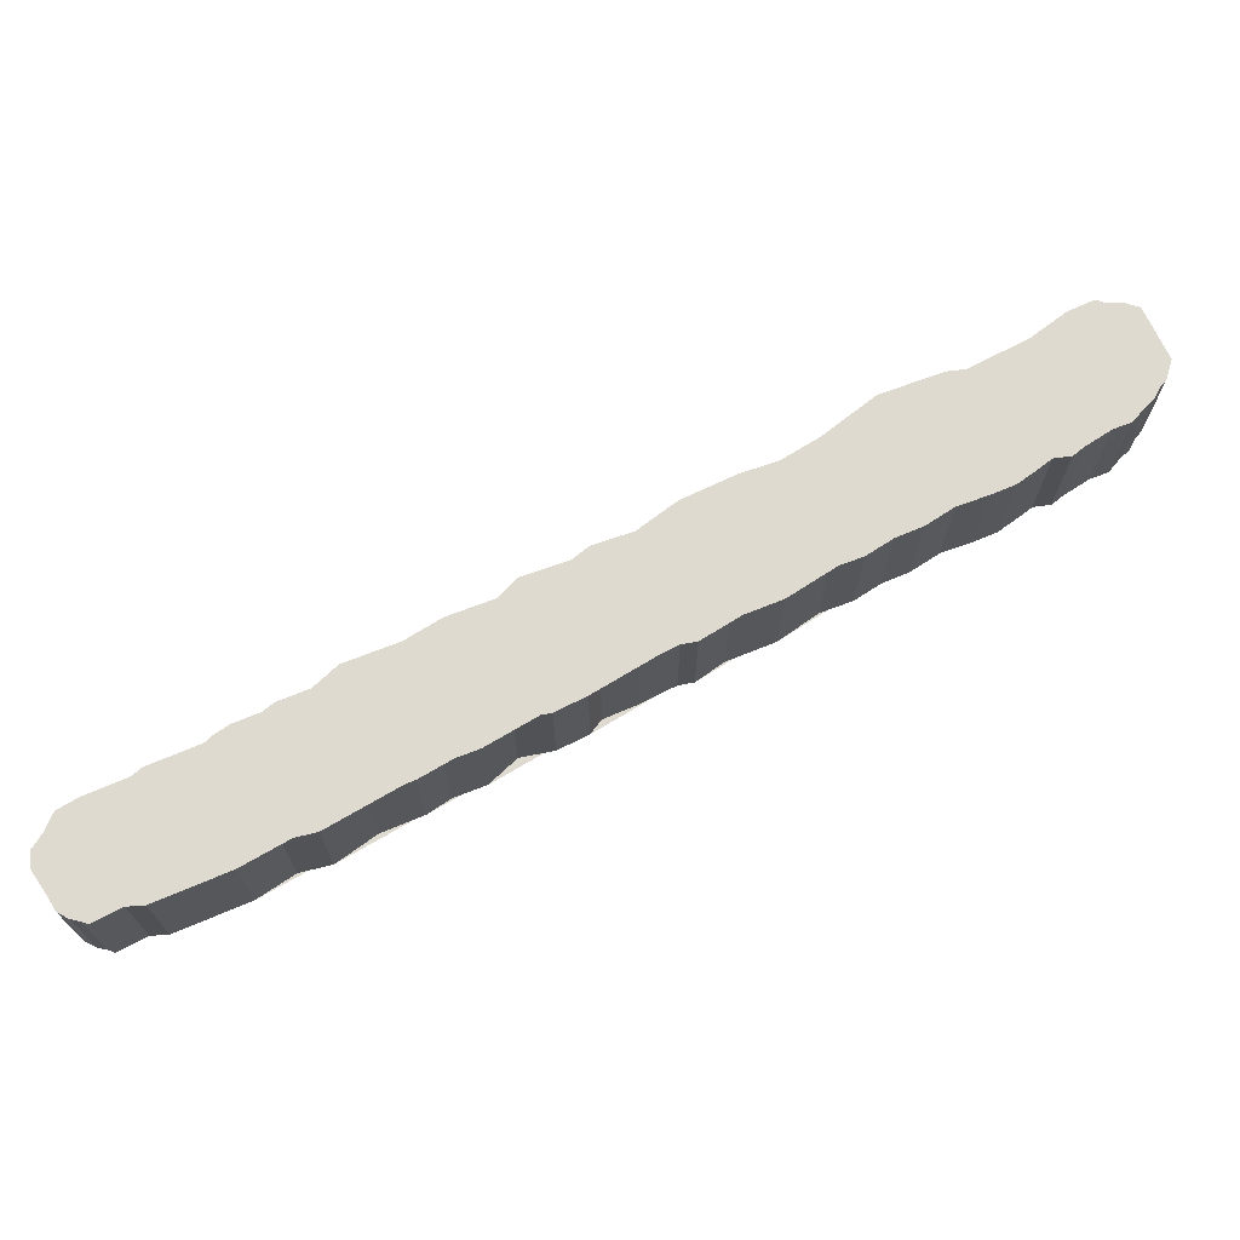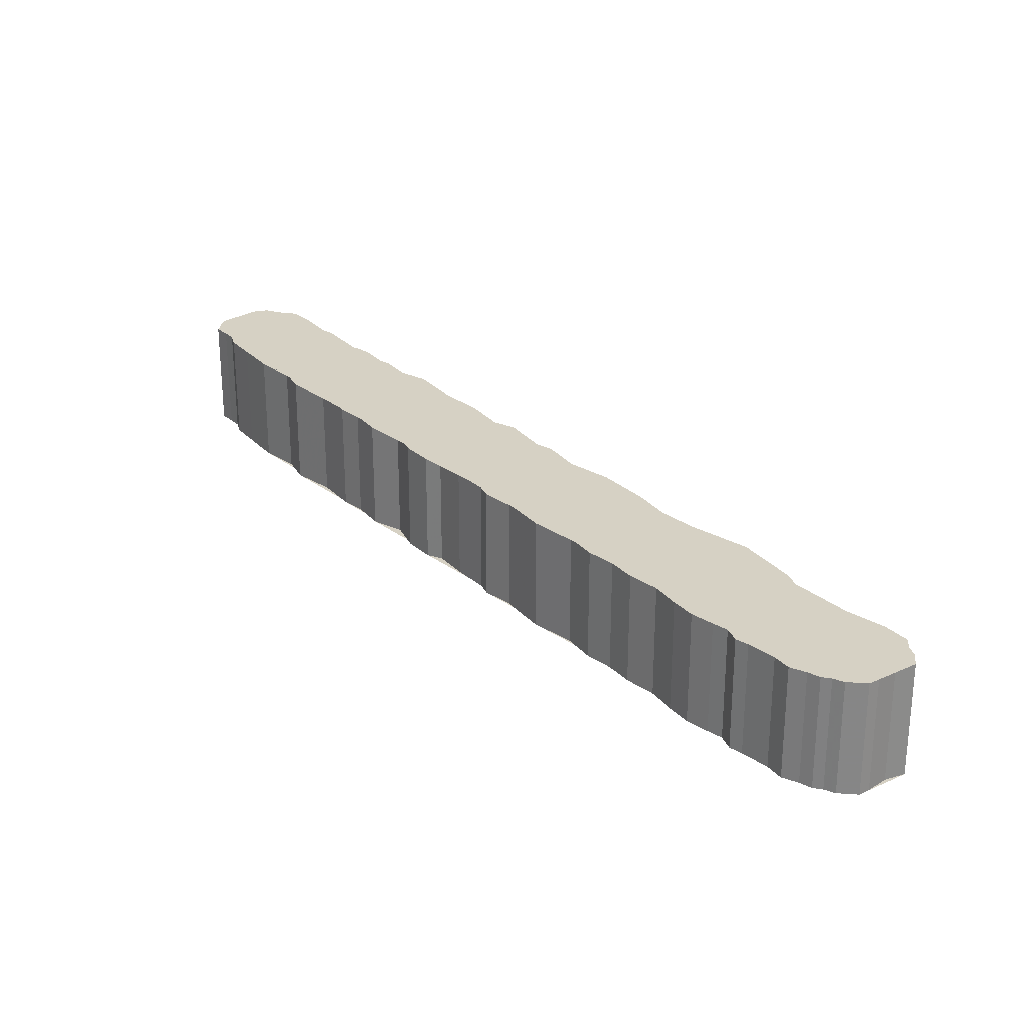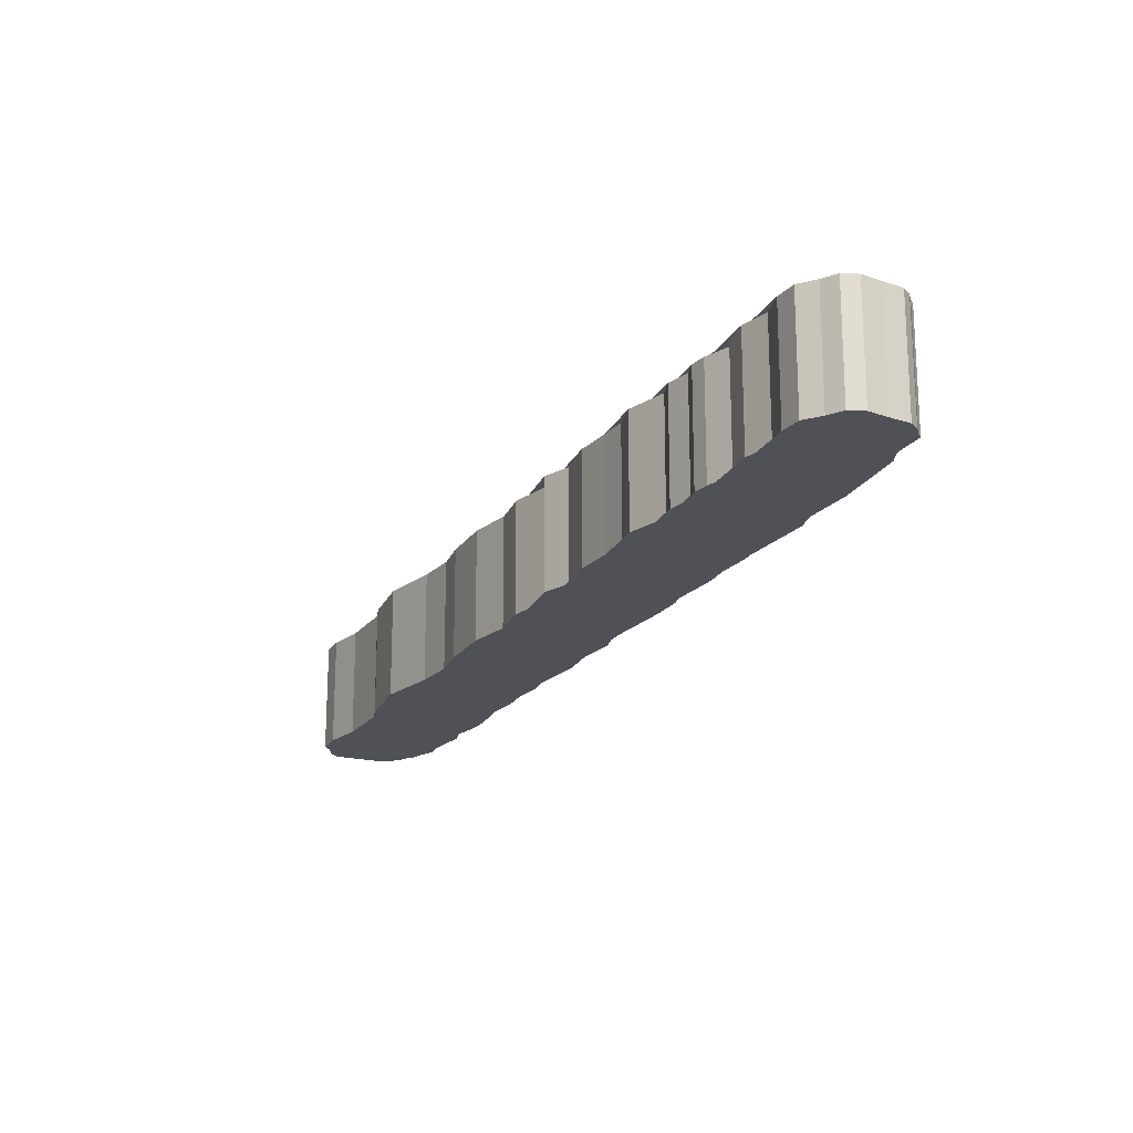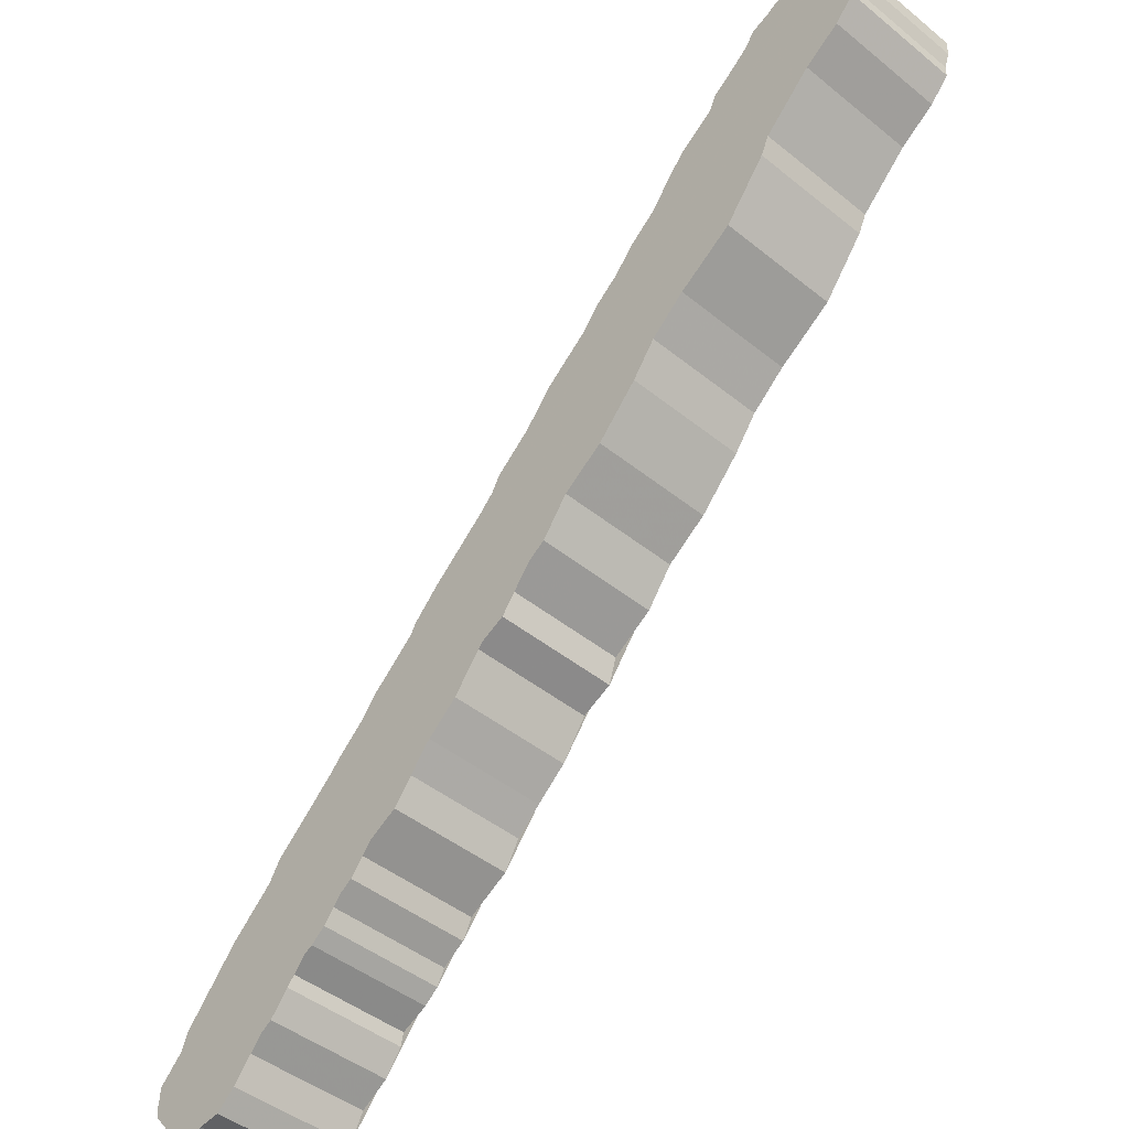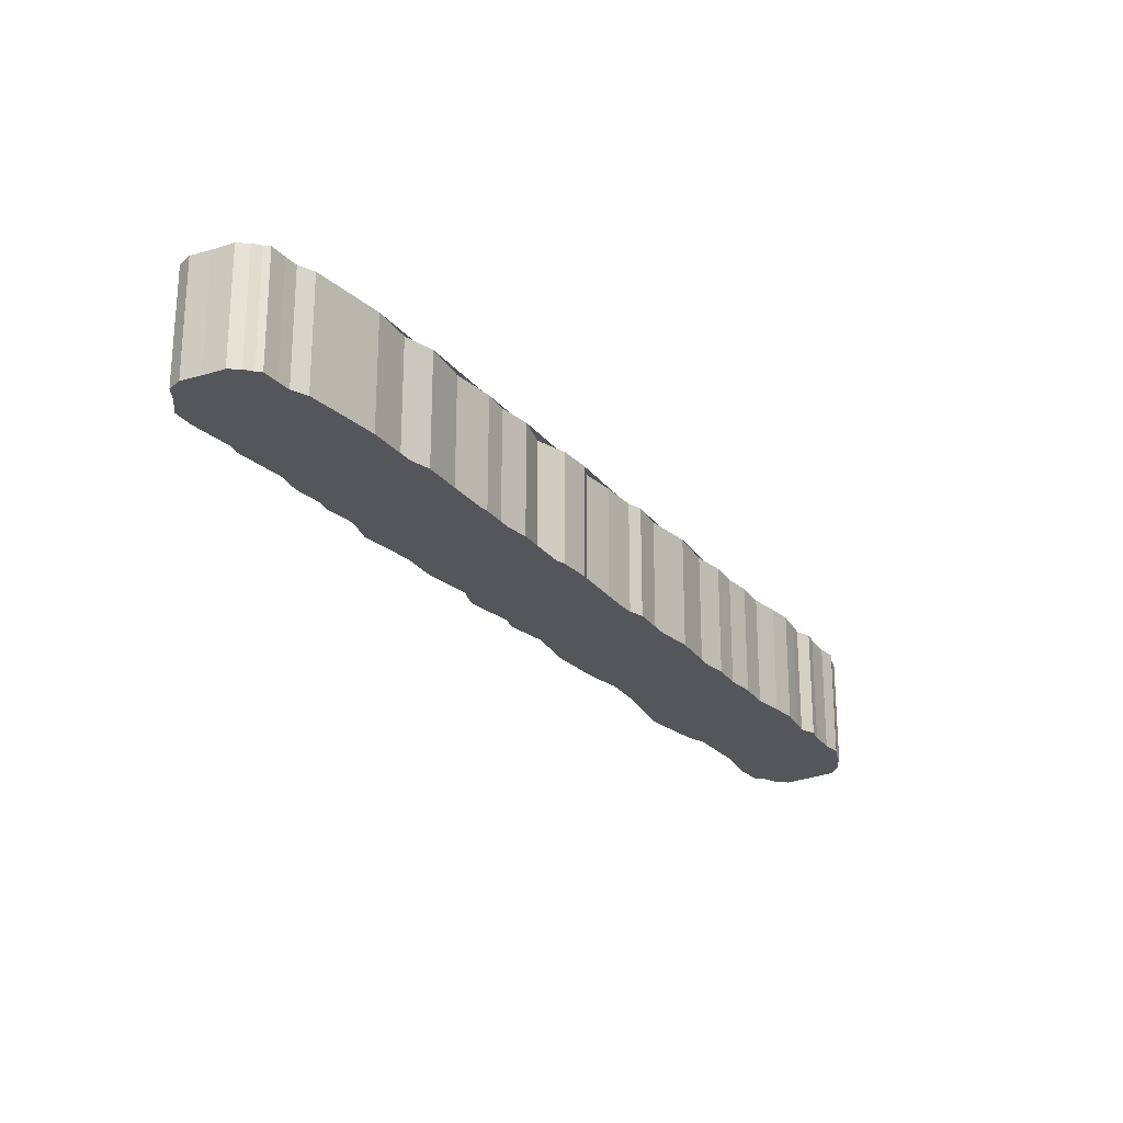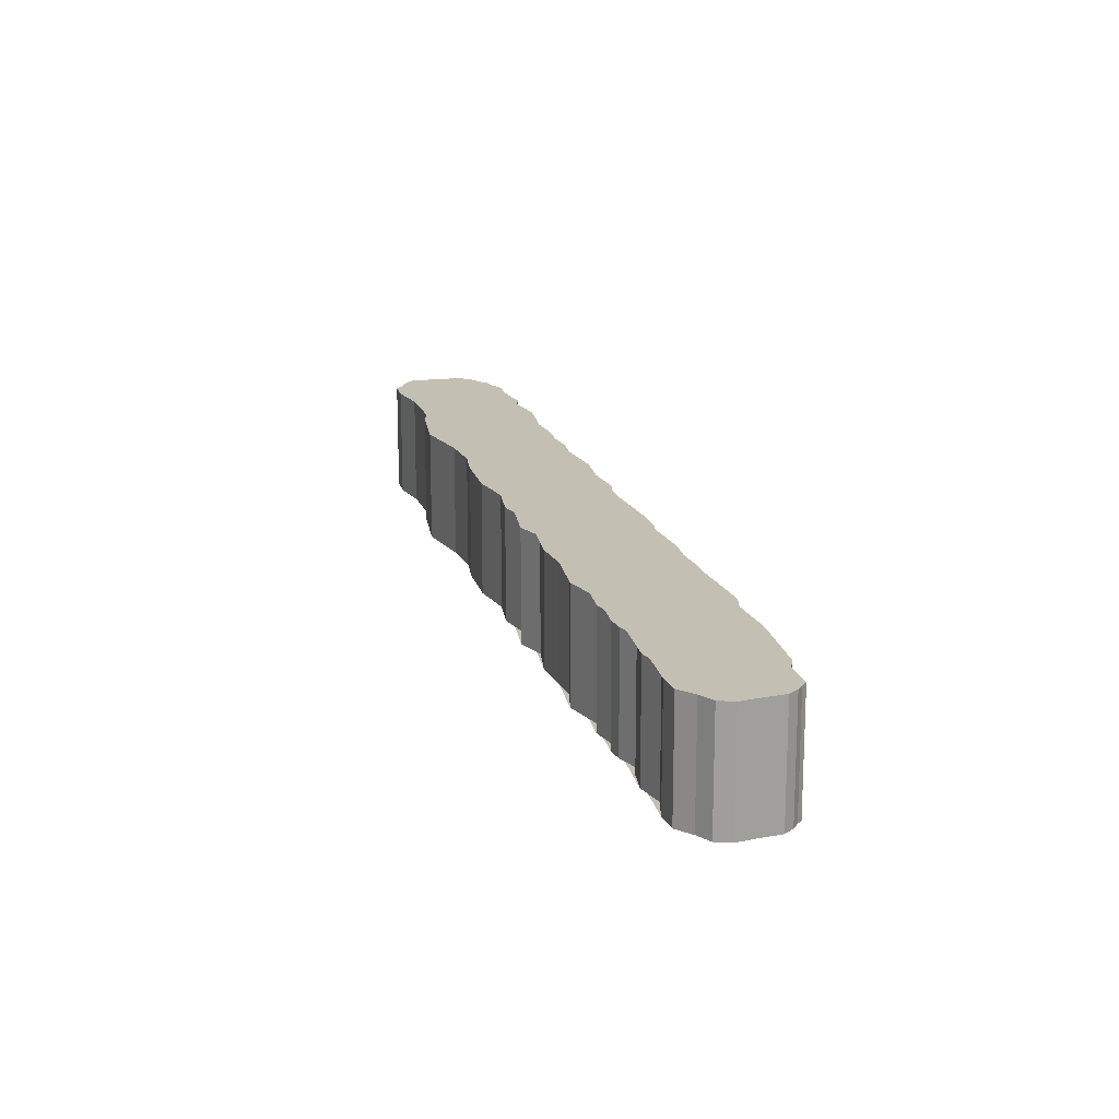
<metadata>
{"format":"obj","ext":"obj","renderer":"f3d","projection":"perspective","resolution":1024,"background":"white","views":[{"elev":70.9,"azim":107.6,"up":"+Z"},{"elev":26.8,"azim":-172.6,"up":"+Z"},{"elev":-20.3,"azim":19.0,"up":"+Z"},{"elev":-44.7,"azim":-133.3,"up":"+Y"},{"elev":-25.2,"azim":77.0,"up":"+Z"},{"elev":17.8,"azim":29.5,"up":"+Z"}]}
</metadata>
<code>
o Cube_Cube.004
v -1.203 0.5155 -0.4895
v -3.19 2.47 -0.4895
v -2.9 2.266 -0.4895
v -2.514 1.884 -0.4895
v -2.446 1.739 -0.4895
v -2.111 1.306 -0.4895
v -1.668 1.008 -0.4895
v -1.391 0.7694 -0.4895
v -3.348 2.645 -0.4895
v -3.348 2.743 -0.4895
v -3.389 2.856 -0.4895
v -3.39 2.989 -0.4895
v -3.241 3.084 -0.4895
v -3.119 3.236 -0.4895
v -3.048 3.304 -0.4895
v -2.876 3.308 -0.4895
v -2.784 3.271 -0.4895
v -2.701 3.261 -0.4895
v -2.605 3.206 -0.4895
v -2.47 3.153 -0.4895
v -2.368 3.024 -0.4895
v -2.172 2.863 -0.4895
v -2.074 2.798 -0.4895
v -2.012 2.665 -0.4895
v -1.898 2.585 -0.4895
v -1.732 2.463 -0.4895
v -1.591 2.296 -0.4895
v -1.434 2.089 -0.4895
v -1.218 1.913 -0.4895
v -1.061 1.728 -0.4895
v -0.8654 1.568 -0.4895
v -0.6921 1.346 -0.4895
v -0.3791 1.111 -0.4895
v -0.1102 0.7845 -0.4895
v 0.1128 0.6166 -0.4895
v 0.1754 0.4997 -0.4895
v 0.4016 0.2711 -0.4895
v 0.5981 0.04324 -0.4895
v 0.7342 -0.004899 -0.4895
v 0.9292 -0.2059 -0.4895
v 1.068 -0.4575 -0.4895
v 1.329 -0.6006 -0.4895
v 1.508 -0.8241 -0.4895
v 1.68 -0.9605 -0.4895
v 1.922 -1.246 -0.4895
v 2.238 -1.48 -0.4895
v 2.378 -1.712 -0.4895
v 2.657 -1.934 -0.4895
v 2.894 -2.212 -0.4895
v 3.082 -2.434 -0.4895
v 3.136 -2.569 -0.4895
v 3.219 -2.656 -0.4895
v 3.326 -2.762 -0.4895
v 3.323 -2.818 -0.4895
v 3.33 -2.897 -0.4895
v 3.314 -3.002 -0.4895
v 3.195 -3.144 -0.4895
v 3.088 -3.282 -0.4895
v 2.963 -3.336 -0.4895
v 2.821 -3.298 -0.4895
v 2.652 -3.28 -0.4895
v 2.504 -3.15 -0.4895
v 2.391 -2.948 -0.4895
v 2.174 -2.813 -0.4895
v 2.04 -2.627 -0.4895
v 2.016 -2.526 -0.4895
v 1.805 -2.427 -0.4895
v 1.692 -2.336 -0.4895
v 1.63 -2.213 -0.4895
v 1.448 -2.096 -0.4895
v 1.373 -1.942 -0.4895
v 1.046 -1.759 -0.4895
v 0.9225 -1.545 -0.4895
v 0.7275 -1.372 -0.4895
v 0.488 -1.168 -0.4895
v 0.2873 -0.8756 -0.4895
v 0.04505 -0.7592 -0.4895
v -0.0181 -0.5527 -0.4895
v -0.3425 -0.3444 -0.4895
v -0.5506 -0.06466 -0.4895
v -0.8755 0.1647 -0.4895
v -1.203 0.5155 0.471
v -3.19 2.47 0.471
v -2.9 2.266 0.471
v -2.514 1.884 0.471
v -2.446 1.739 0.471
v -2.111 1.306 0.471
v -1.668 1.008 0.471
v -1.391 0.7694 0.471
v -3.348 2.645 0.471
v -3.348 2.743 0.471
v -3.389 2.856 0.471
v -3.39 2.989 0.471
v -3.241 3.084 0.471
v -3.119 3.236 0.471
v -3.048 3.304 0.471
v -2.876 3.308 0.471
v -2.784 3.271 0.471
v -2.701 3.261 0.471
v -2.605 3.206 0.471
v -2.47 3.153 0.471
v -2.368 3.024 0.471
v -2.172 2.863 0.471
v -2.074 2.798 0.471
v -2.012 2.665 0.471
v -1.898 2.585 0.471
v -1.732 2.463 0.471
v -1.591 2.296 0.471
v -1.434 2.089 0.471
v -1.218 1.913 0.471
v -1.061 1.728 0.471
v -0.8654 1.568 0.471
v -0.6921 1.346 0.471
v -0.3791 1.111 0.471
v -0.1102 0.7845 0.471
v 0.1128 0.6166 0.471
v 0.1754 0.4997 0.471
v 0.4016 0.2711 0.471
v 0.5981 0.04324 0.471
v 0.7342 -0.004899 0.471
v 0.9292 -0.2059 0.471
v 1.068 -0.4575 0.471
v 1.329 -0.6006 0.471
v 1.508 -0.8241 0.471
v 1.68 -0.9605 0.471
v 1.922 -1.246 0.471
v 2.238 -1.48 0.471
v 2.378 -1.712 0.471
v 2.657 -1.934 0.471
v 2.894 -2.212 0.471
v 3.082 -2.434 0.471
v 3.136 -2.569 0.471
v 3.219 -2.656 0.471
v 3.326 -2.762 0.471
v 3.323 -2.818 0.471
v 3.33 -2.897 0.471
v 3.314 -3.002 0.471
v 3.195 -3.144 0.471
v 3.088 -3.282 0.471
v 2.963 -3.336 0.471
v 2.821 -3.298 0.471
v 2.652 -3.28 0.471
v 2.504 -3.15 0.471
v 2.391 -2.948 0.471
v 2.174 -2.813 0.471
v 2.04 -2.627 0.471
v 2.016 -2.526 0.471
v 1.805 -2.427 0.471
v 1.692 -2.336 0.471
v 1.63 -2.213 0.471
v 1.448 -2.096 0.471
v 1.373 -1.942 0.471
v 1.046 -1.759 0.471
v 0.9225 -1.545 0.471
v 0.7275 -1.372 0.471
v 0.488 -1.168 0.471
v 0.2873 -0.8756 0.471
v 0.04505 -0.7592 0.471
v -0.0181 -0.5527 0.471
v -0.3425 -0.3444 0.471
v -0.5506 -0.06466 0.471
v -0.8755 0.1647 0.471
f 62 61 142 143
f 47 46 127 128
f 2 3 84 83
f 32 31 112 113
f 69 68 149 150
f 17 16 97 98
f 54 53 134 135
f 96 95 94 93 92 91 90 83 84 85 86 87 88 89 82 162 161 160 159 158 157 156 155 154 153 152 151 150 149 148 147 146 145 144 143 142 141 140 139 138 137 136 135 134 133 132 131 130 129 128 127 126 125 124 123 122 121 120 119 118 117 116 115 114 113 112 111 110 109 108 107 106 105 104 103 102 101 100 99 98 97
f 15 16 17 18 19 20 21 22 23 24 25 26 27 28 29 30 31 32 33 34 35 36 37 38 39 40 41 42 43 44 45 46 47 48 49 50 51 52 53 54 55 56 57 58 59 60 61 62 63 64 65 66 67 68 69 70 71 72 73 74 75 76 77 78 79 80 81 1 8 7 6 5 4 3 2 9 10 11 12 13 14
f 25 24 105 106
f 77 76 157 158
f 15 14 95 96
f 40 39 120 121
f 55 54 135 136
f 18 17 98 99
f 70 69 150 151
f 33 32 113 114
f 3 4 85 84
f 48 47 128 129
f 63 62 143 144
f 26 25 106 107
f 78 77 158 159
f 14 13 94 95
f 41 40 121 122
f 56 55 136 137
f 19 18 99 100
f 71 70 151 152
f 34 33 114 115
f 4 5 86 85
f 49 48 129 130
f 64 63 144 145
f 27 26 107 108
f 79 78 159 160
f 13 12 93 94
f 42 41 122 123
f 57 56 137 138
f 20 19 100 101
f 72 71 152 153
f 35 34 115 116
f 5 6 87 86
f 50 49 130 131
f 65 64 145 146
f 28 27 108 109
f 80 79 160 161
f 12 11 92 93
f 43 42 123 124
f 58 57 138 139
f 21 20 101 102
f 73 72 153 154
f 36 35 116 117
f 6 7 88 87
f 51 50 131 132
f 66 65 146 147
f 29 28 109 110
f 81 80 161 162
f 44 43 124 125
f 11 10 91 92
f 59 58 139 140
f 22 21 102 103
f 74 73 154 155
f 37 36 117 118
f 7 8 89 88
f 52 51 132 133
f 67 66 147 148
f 30 29 110 111
f 1 81 162 82
f 10 9 90 91
f 45 44 125 126
f 60 59 140 141
f 23 22 103 104
f 75 74 155 156
f 38 37 118 119
f 8 1 82 89
f 53 52 133 134
f 68 67 148 149
f 31 30 111 112
f 9 2 83 90
f 46 45 126 127
f 61 60 141 142
f 24 23 104 105
f 76 75 156 157
f 16 15 96 97
f 39 38 119 120

</code>
